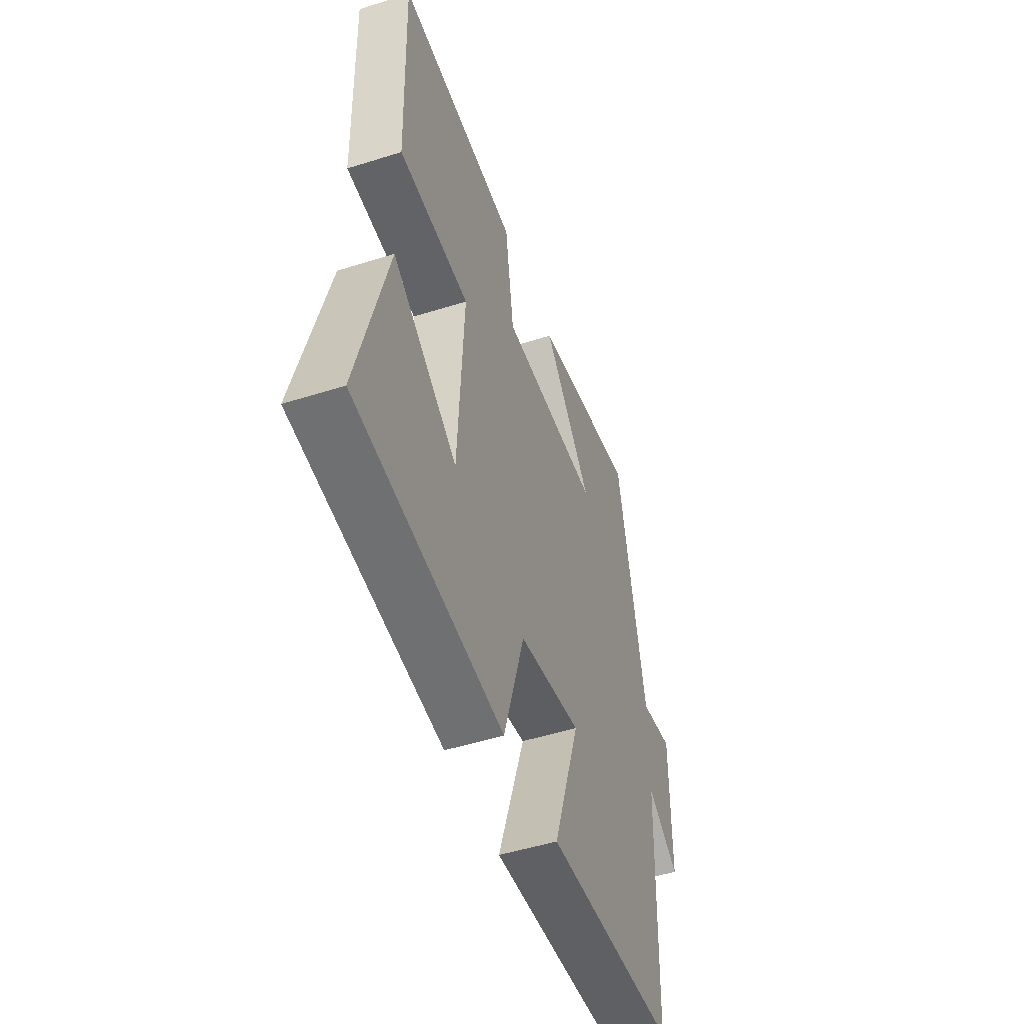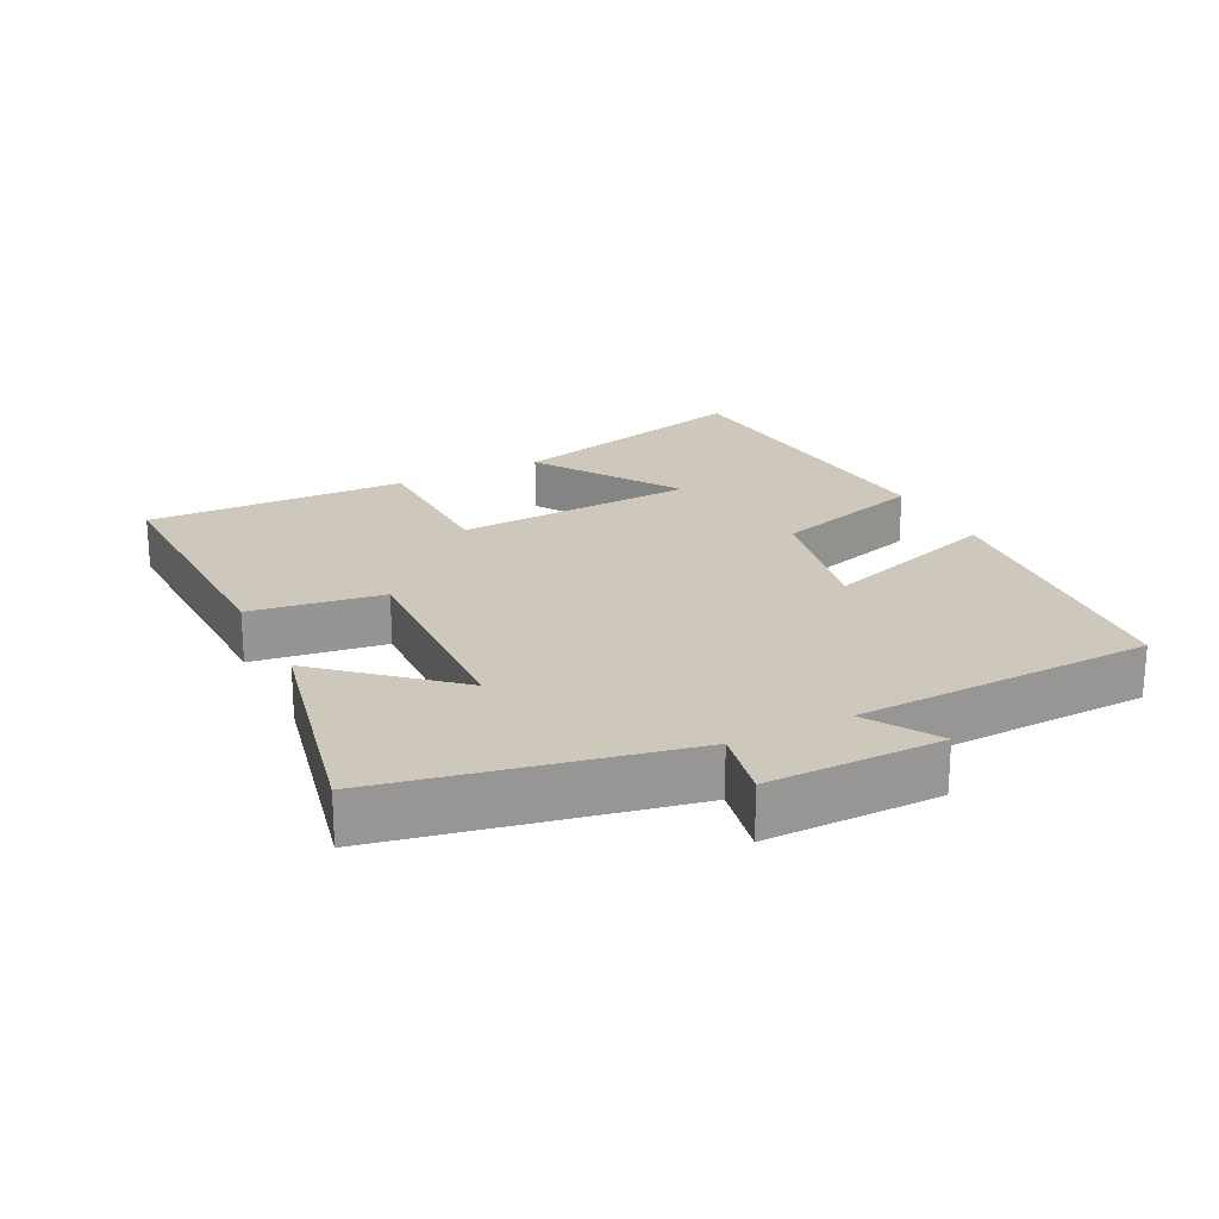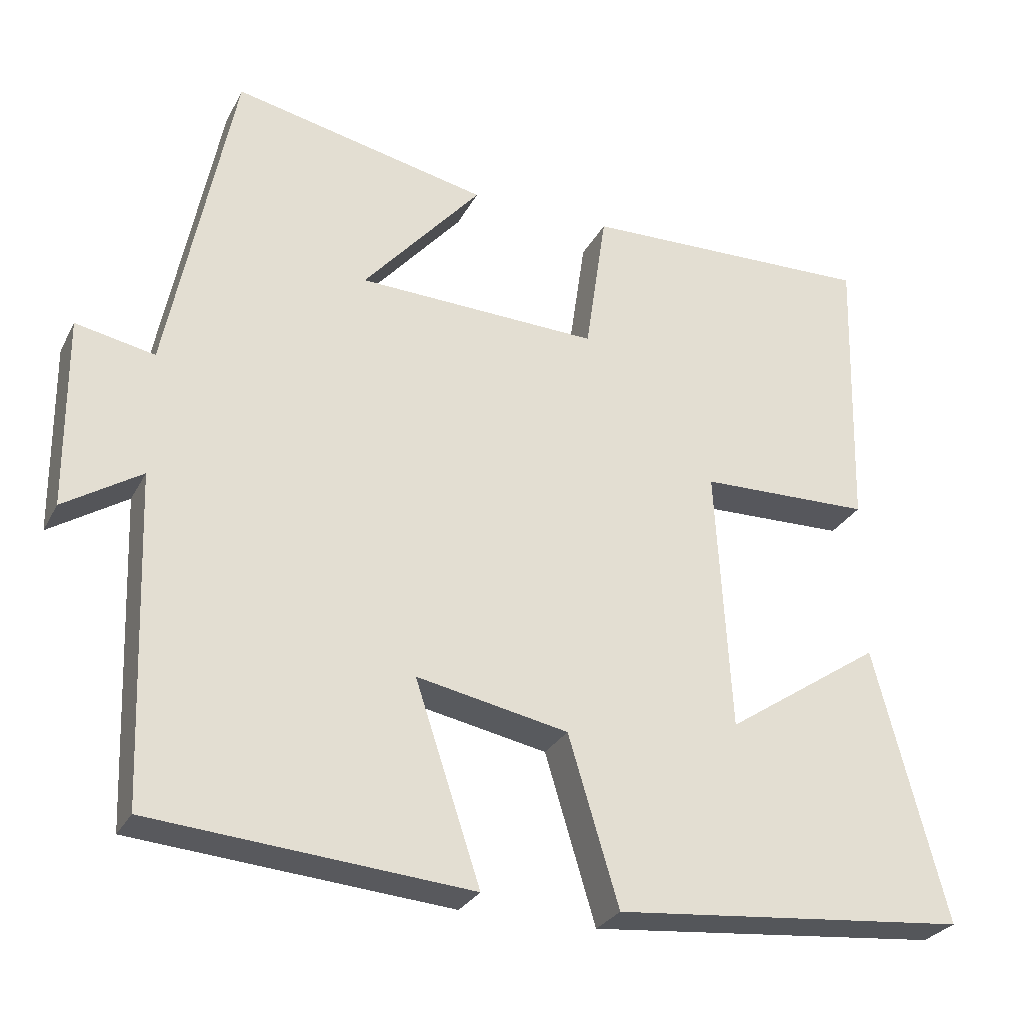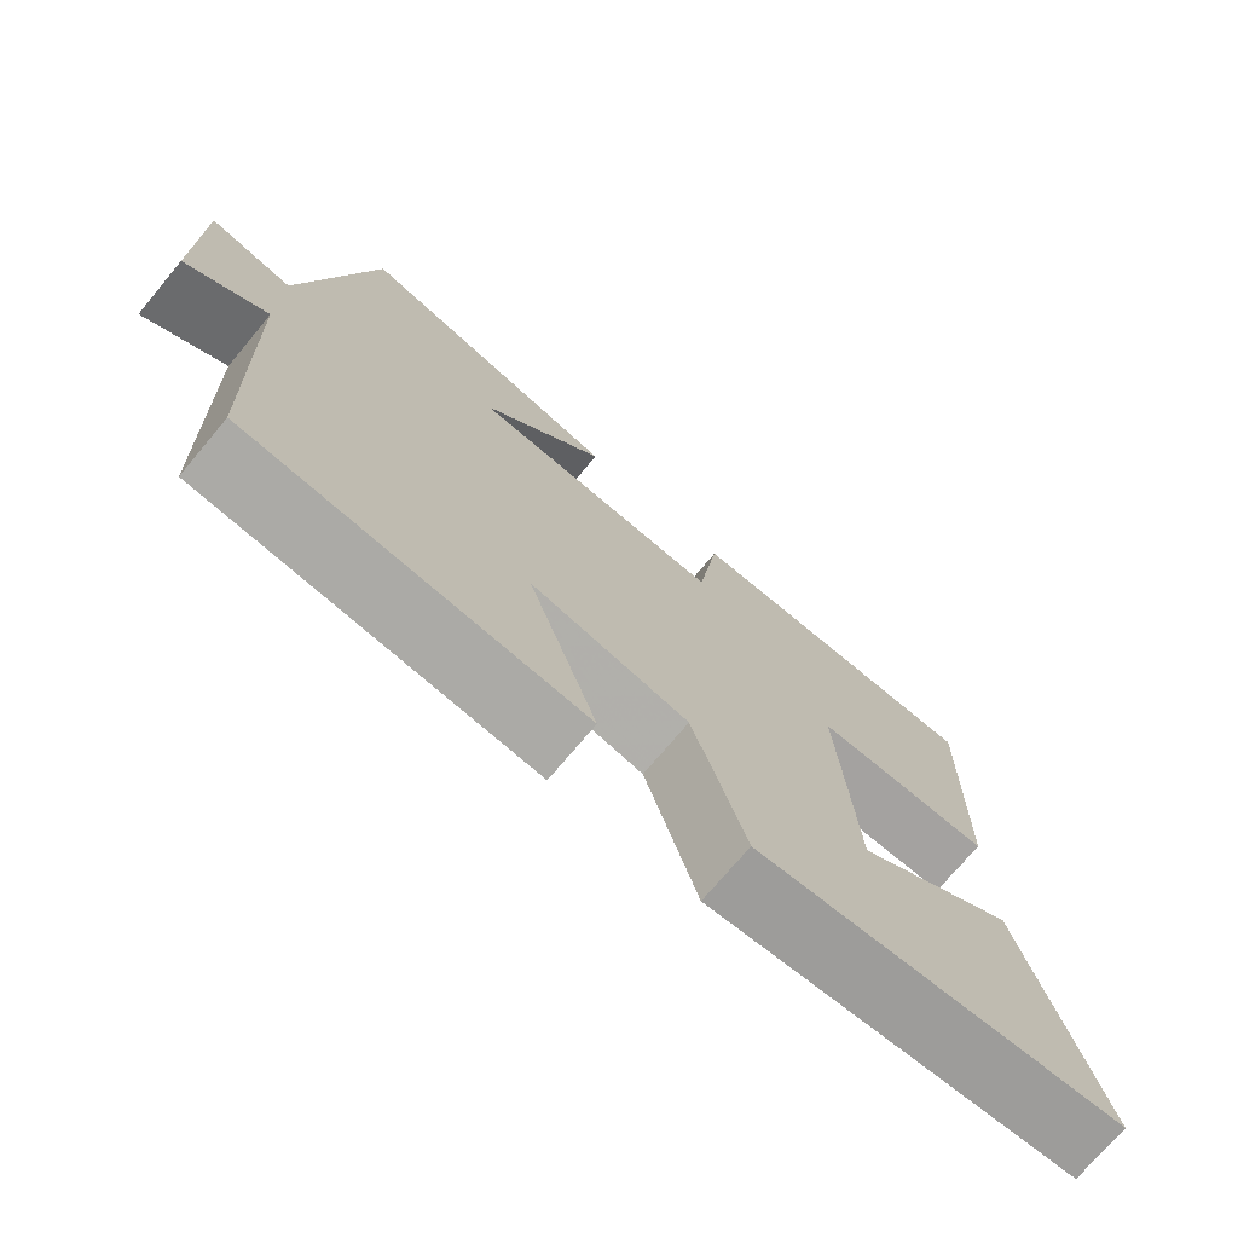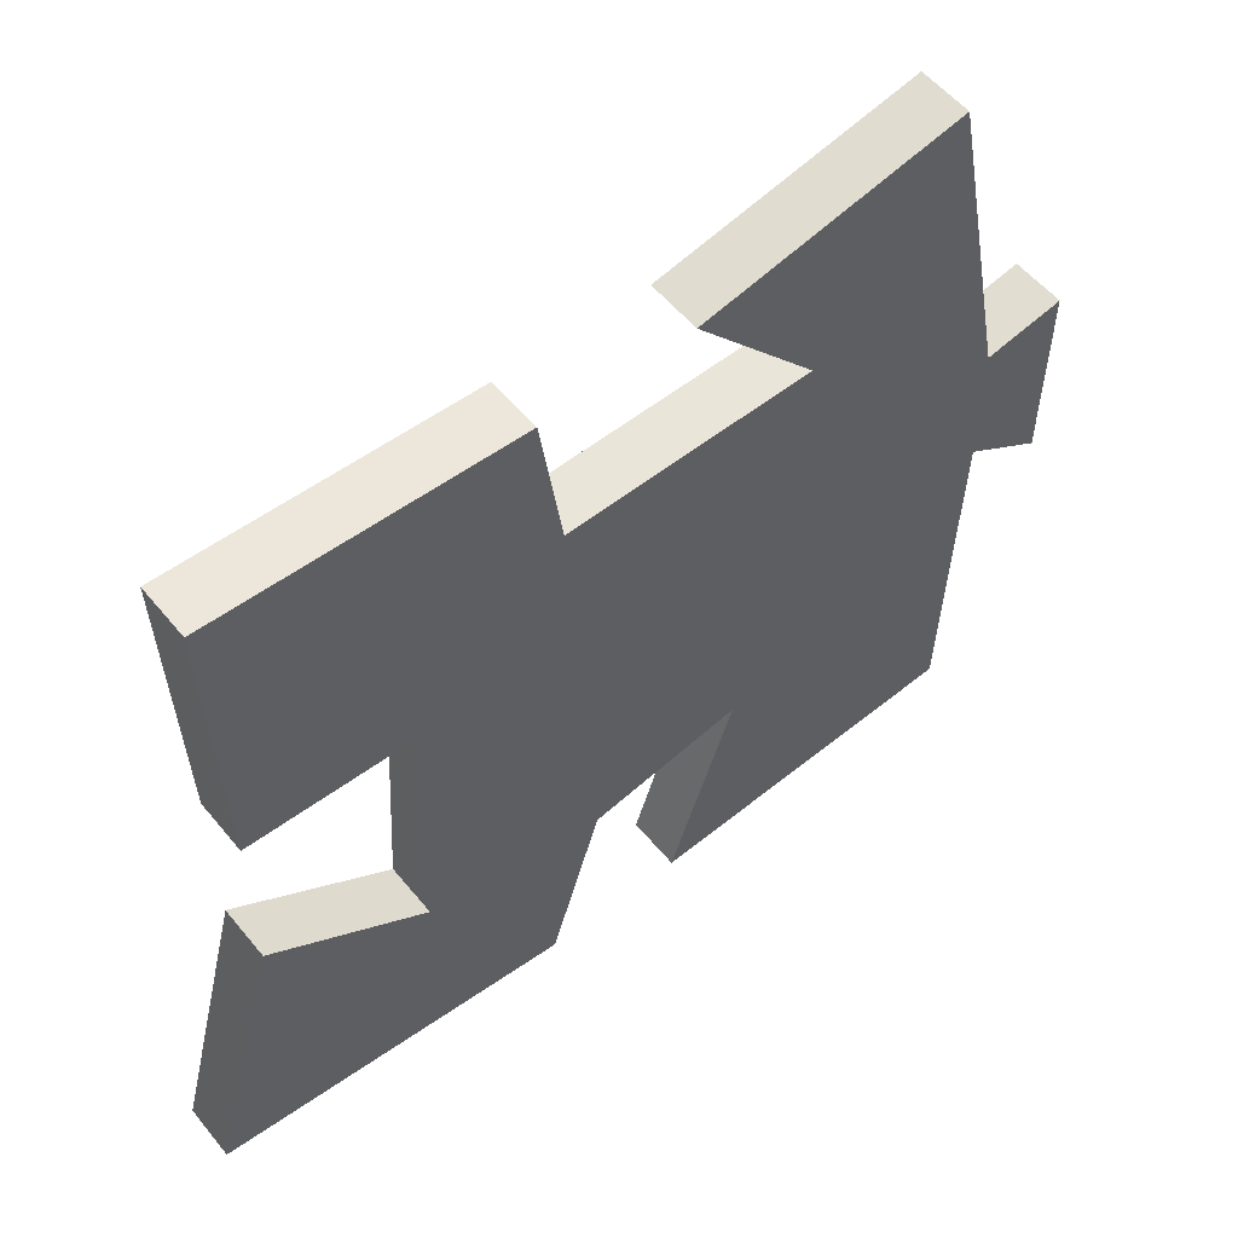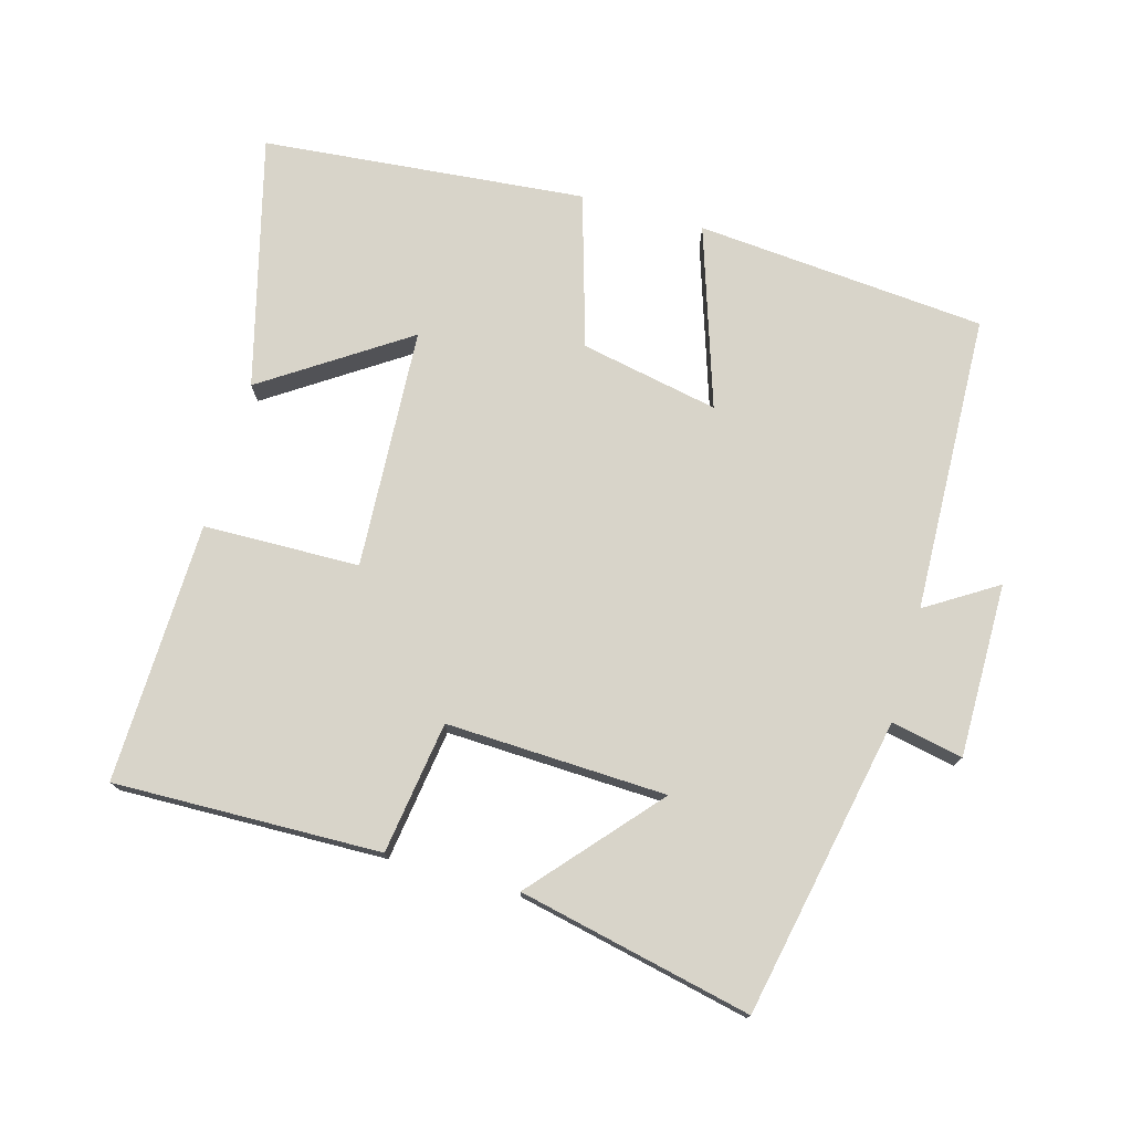
<metadata>
{"format":"obj","ext":"obj","renderer":"f3d","projection":"perspective","resolution":1024,"background":"white","views":[{"elev":-49.9,"azim":-70.8,"up":"+Z"},{"elev":22.0,"azim":63.5,"up":"+Y"},{"elev":-28.1,"azim":157.1,"up":"+Z"},{"elev":-73.4,"azim":140.0,"up":"+Z"},{"elev":55.2,"azim":-38.6,"up":"+Z"},{"elev":75.4,"azim":15.8,"up":"+Y"}]}
</metadata>
<code>
v 0.484 0.07 -0.465
v 0.06 0.07 -0.5
v 0.147 0.07 -0.237
v -0.055 0.07 -0.277
v -0.122 0.07 -0.5
v -0.595 0.07 -0.455
v -0.5 0.07 -0.089
v -0.292 0.07 -0.228
v -0.272 0.07 0.124
v -0.5 0.07 0.129
v -0.51 0.07 0.51
v -0.12 0.07 0.5
v -0.092 0.07 0.307
v 0.23 0.07 0.319
v 0.072 0.07 0.5
v 0.413 0.07 0.574
v 0.5 0.07 0.138
v 0.605 0.07 0.159
v 0.603 0.07 -0.095
v 0.5 0.07 -0.03
v 0.484 0 -0.465
v 0.06 0 -0.5
v 0.147 0 -0.237
v -0.055 0 -0.277
v -0.122 0 -0.5
v -0.595 0 -0.455
v -0.5 0 -0.089
v -0.292 0 -0.228
v -0.272 0 0.124
v -0.5 0 0.129
v -0.51 0 0.51
v -0.12 0 0.5
v -0.092 0 0.307
v 0.23 0 0.319
v 0.072 0 0.5
v 0.413 0 0.574
v 0.5 0 0.138
v 0.605 0 0.159
v 0.603 0 -0.095
v 0.5 0 -0.03
f 17 18 19 20
f 1 2 3
f 20 1 3
f 17 20 3
f 14 15 16 17
f 17 3 4
f 14 17 4
f 13 14 4
f 11 12 13
f 10 11 13
f 9 10 13
f 13 4 5
f 9 13 5
f 8 9 5
f 5 6 7 8
f 40 39 38 37
f 23 22 21
f 23 21 40
f 23 40 37
f 37 36 35 34
f 24 23 37
f 24 37 34
f 24 34 33
f 33 32 31
f 33 31 30
f 33 30 29
f 25 24 33
f 25 33 29
f 25 29 28
f 28 27 26 25
f 1 21 22 2
f 2 22 23 3
f 3 23 24 4
f 4 24 25 5
f 5 25 26 6
f 6 26 27 7
f 7 27 28 8
f 8 28 29 9
f 9 29 30 10
f 10 30 31 11
f 11 31 32 12
f 12 32 33 13
f 13 33 34 14
f 14 34 35 15
f 15 35 36 16
f 16 36 37 17
f 17 37 38 18
f 18 38 39 19
f 19 39 40 20
f 20 40 21 1

</code>
